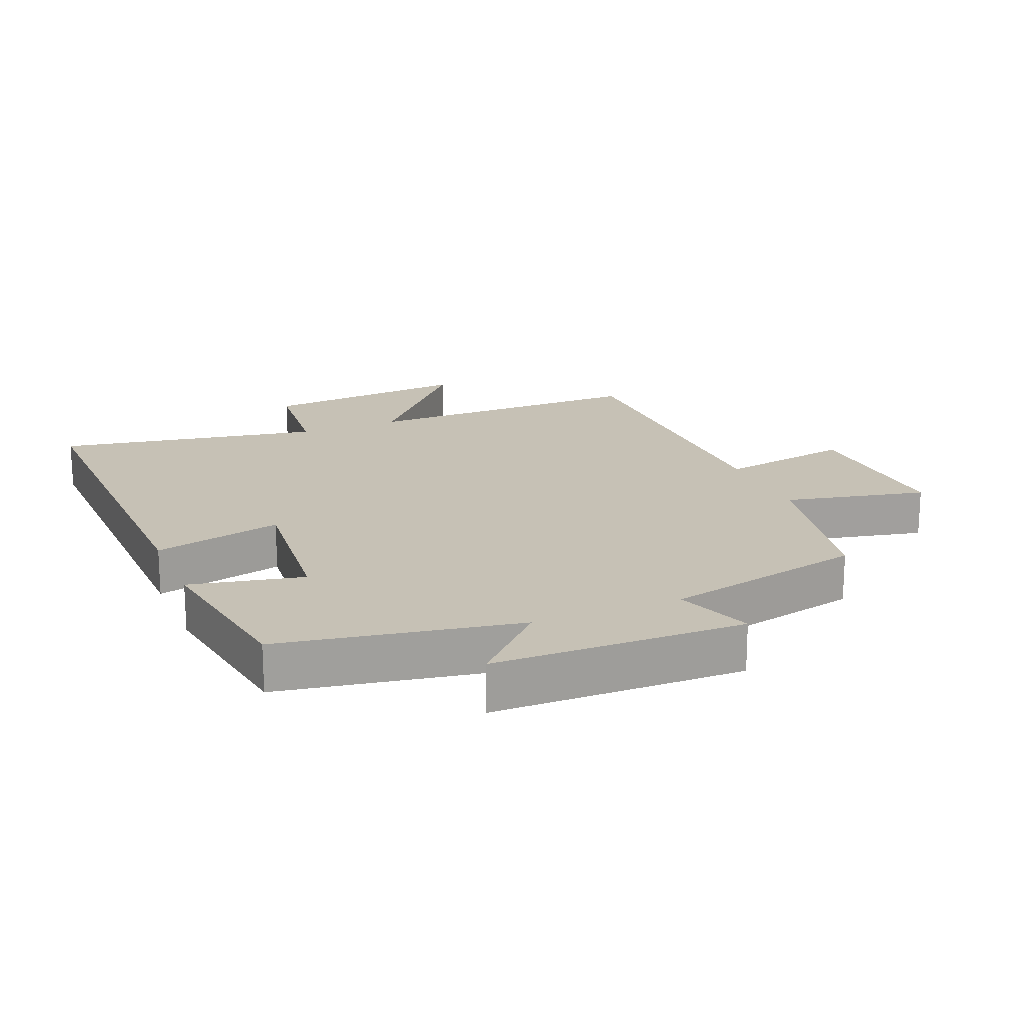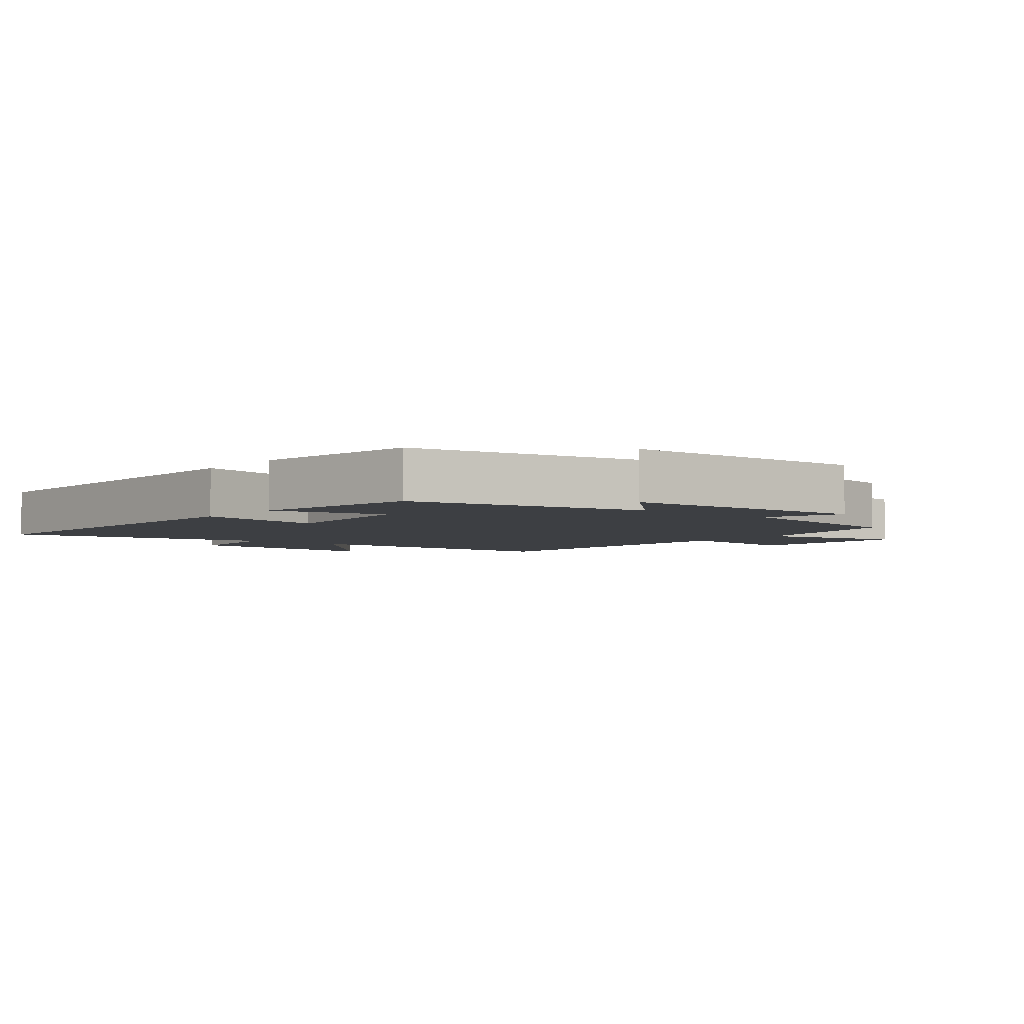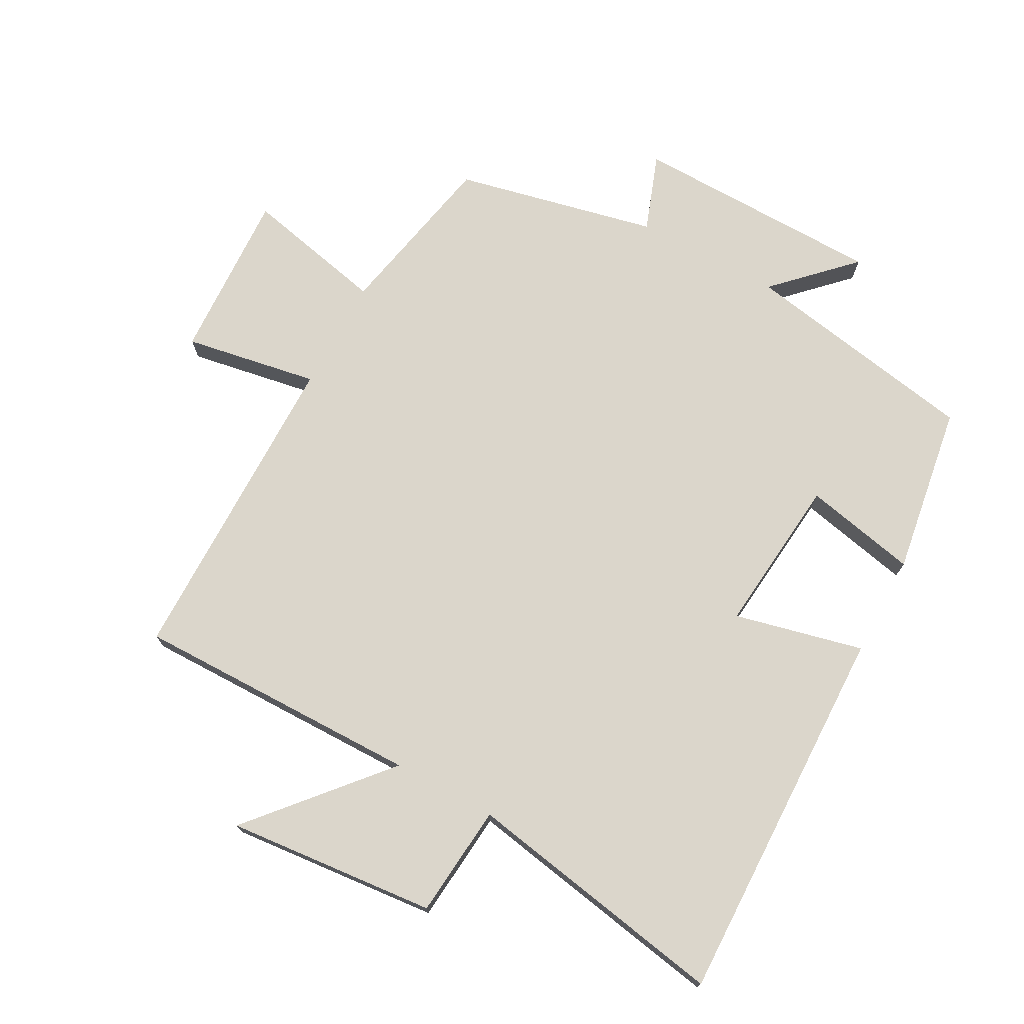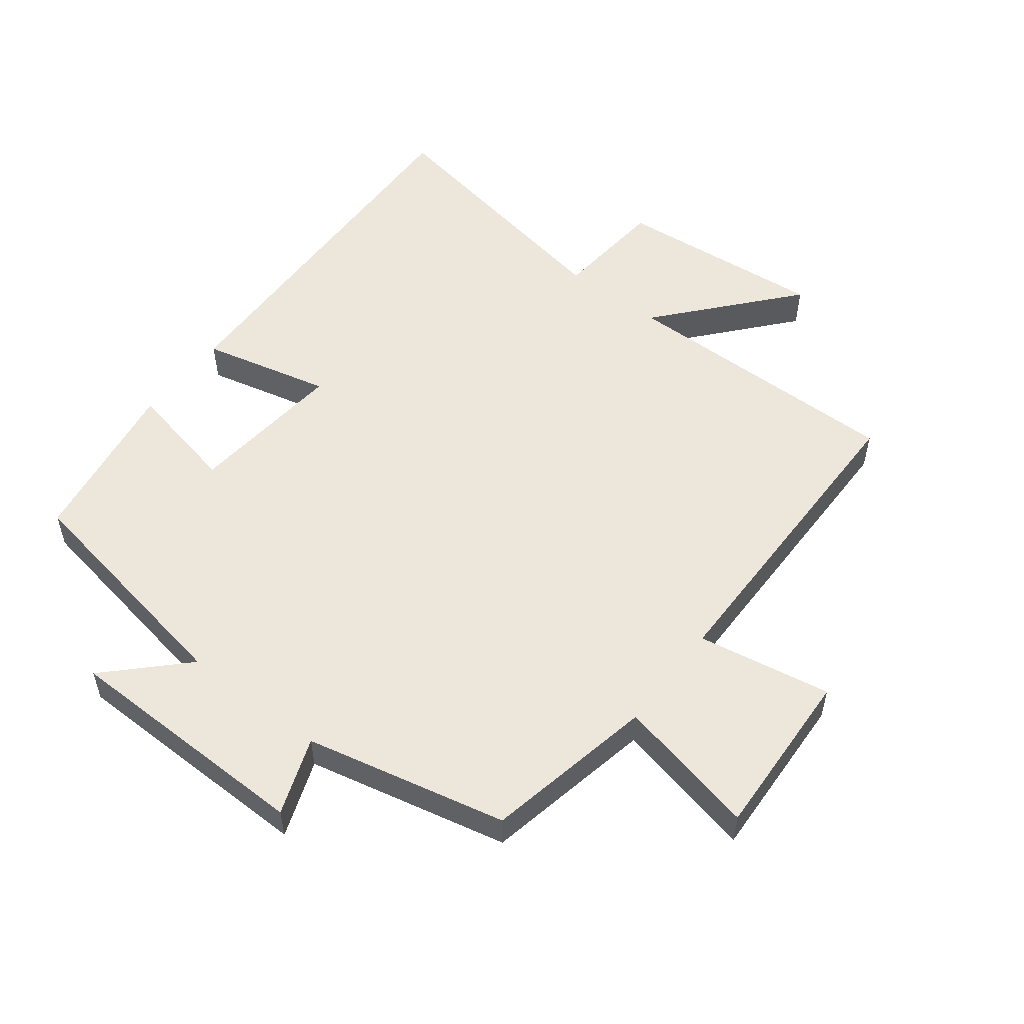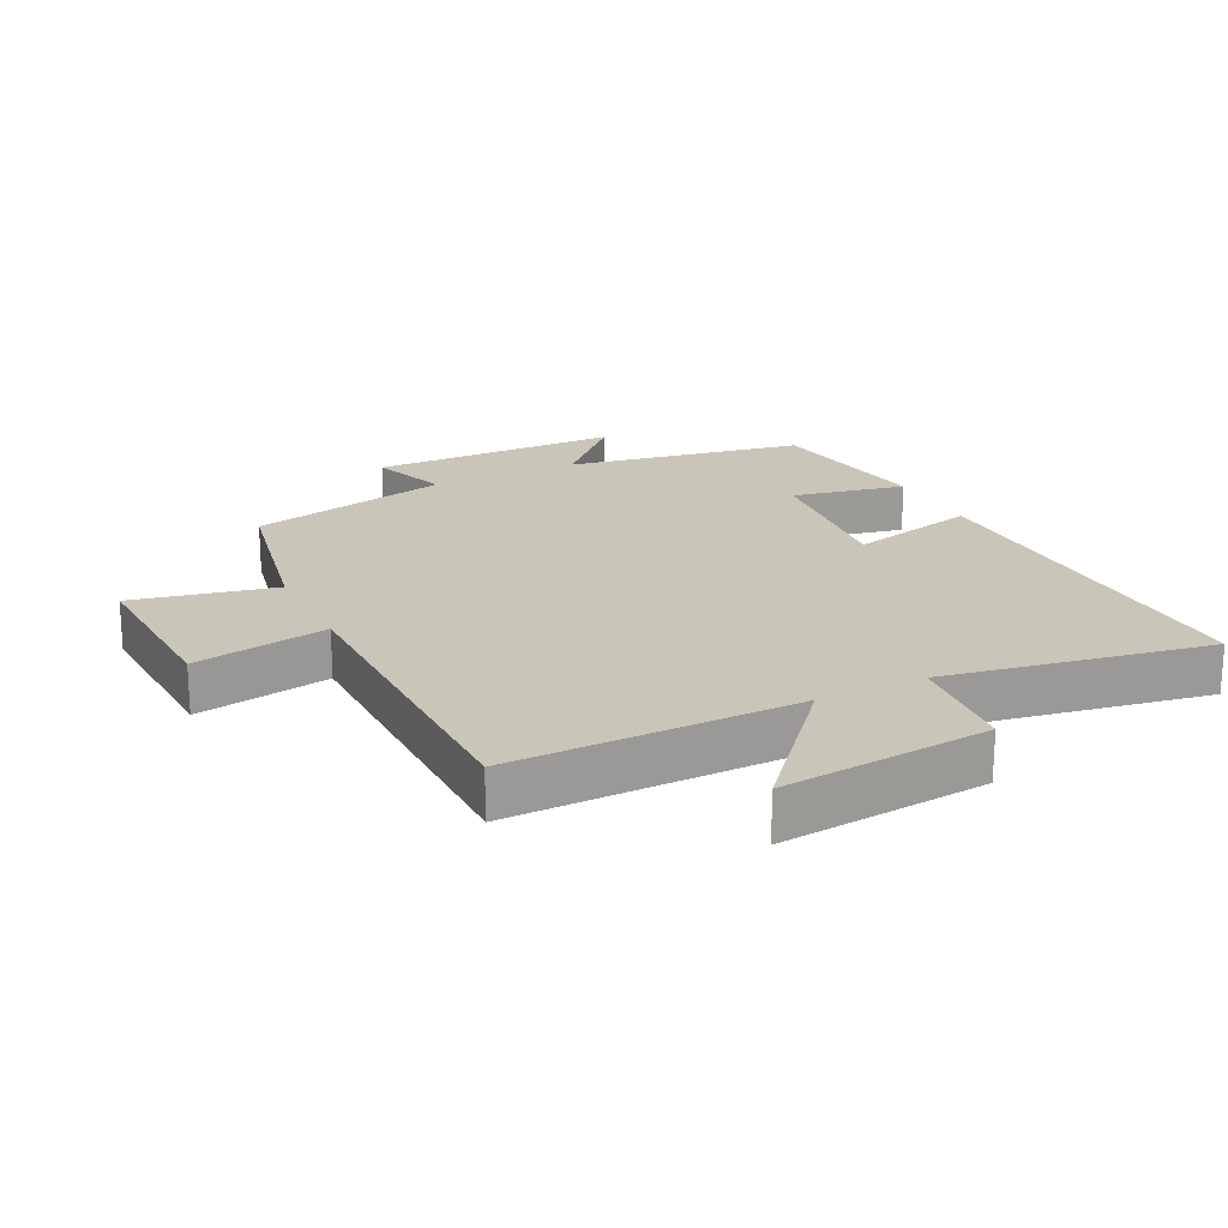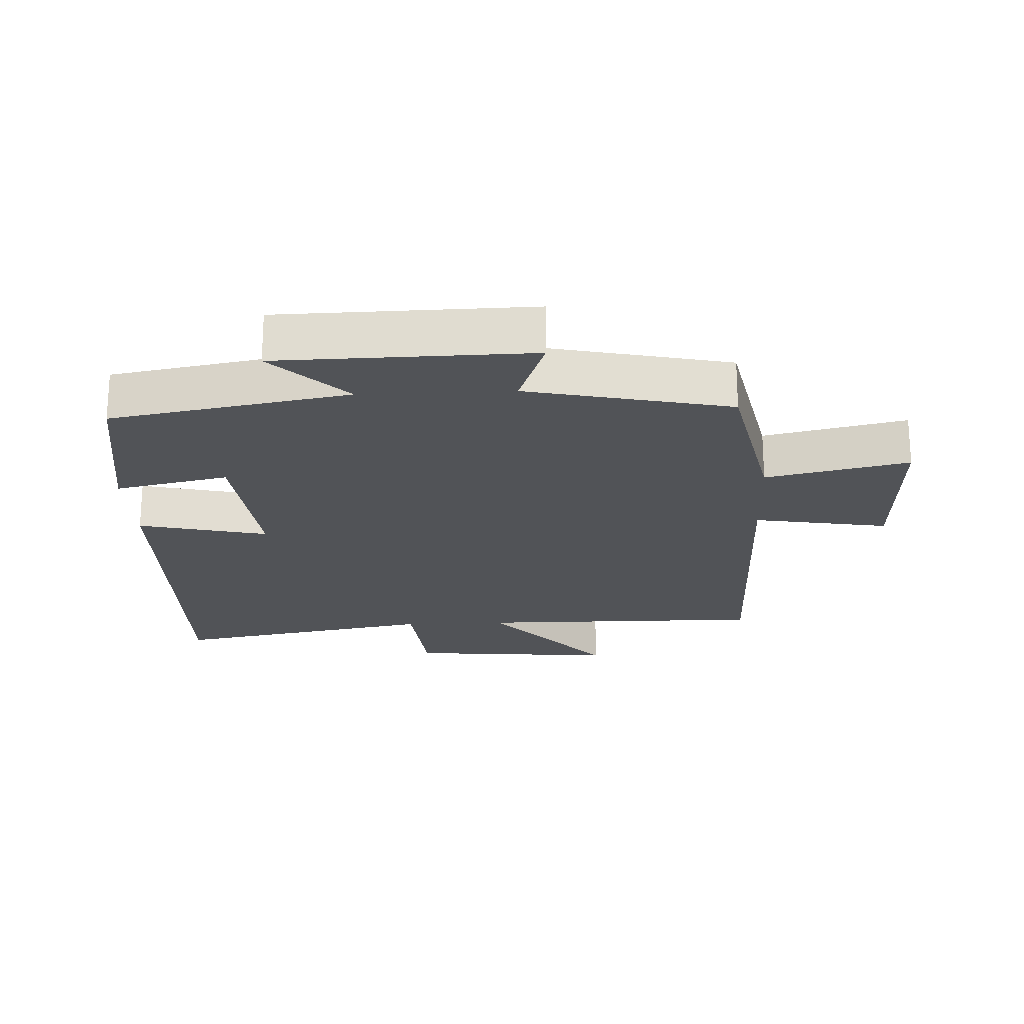
<metadata>
{"format":"obj","ext":"obj","renderer":"f3d","projection":"perspective","resolution":1024,"background":"white","views":[{"elev":18.8,"azim":-22.5,"up":"+Y"},{"elev":-3.9,"azim":-38.5,"up":"+Y"},{"elev":73.5,"azim":-151.5,"up":"+Y"},{"elev":53.9,"azim":37.5,"up":"+Y"},{"elev":20.7,"azim":153.6,"up":"+Y"},{"elev":-21.8,"azim":2.8,"up":"+Y"}]}
</metadata>
<code>
v -0.514 0.07 -0.573
v -0.5 0.07 0.015
v -0.302 0.07 -0.032
v -0.326 0.07 0.21
v -0.5 0.07 0.173
v -0.459 0.07 0.435
v -0.093 0.07 0.5
v -0.206 0.07 0.613
v 0.18 0.07 0.619
v 0.137 0.07 0.5
v 0.447 0.07 0.431
v 0.5 0.07 0.169
v 0.718 0.07 0.217
v 0.706 0.07 -0.045
v 0.5 0.07 -0.009
v 0.497 0.07 -0.504
v 0.055 0.07 -0.5
v 0.231 0.07 -0.703
v -0.091 0.07 -0.673
v -0.107 0.07 -0.5
v -0.514 0 -0.573
v -0.5 0 0.015
v -0.302 0 -0.032
v -0.326 0 0.21
v -0.5 0 0.173
v -0.459 0 0.435
v -0.093 0 0.5
v -0.206 0 0.613
v 0.18 0 0.619
v 0.137 0 0.5
v 0.447 0 0.431
v 0.5 0 0.169
v 0.718 0 0.217
v 0.706 0 -0.045
v 0.5 0 -0.009
v 0.497 0 -0.504
v 0.055 0 -0.5
v 0.231 0 -0.703
v -0.091 0 -0.673
v -0.107 0 -0.5
f 17 18 19 20
f 15 16 17
f 15 17 20
f 12 13 14 15
f 10 11 12 15
f 10 15 20 1
f 7 8 9 10
f 4 5 6 7
f 3 4 7 10
f 1 2 3
f 1 3 10
f 40 39 38 37
f 37 36 35
f 40 37 35
f 35 34 33 32
f 35 32 31 30
f 21 40 35 30
f 30 29 28 27
f 27 26 25 24
f 30 27 24 23
f 23 22 21
f 30 23 21
f 1 21 22 2
f 2 22 23 3
f 3 23 24 4
f 4 24 25 5
f 5 25 26 6
f 6 26 27 7
f 7 27 28 8
f 8 28 29 9
f 9 29 30 10
f 10 30 31 11
f 11 31 32 12
f 12 32 33 13
f 13 33 34 14
f 14 34 35 15
f 15 35 36 16
f 16 36 37 17
f 17 37 38 18
f 18 38 39 19
f 19 39 40 20
f 20 40 21 1

</code>
